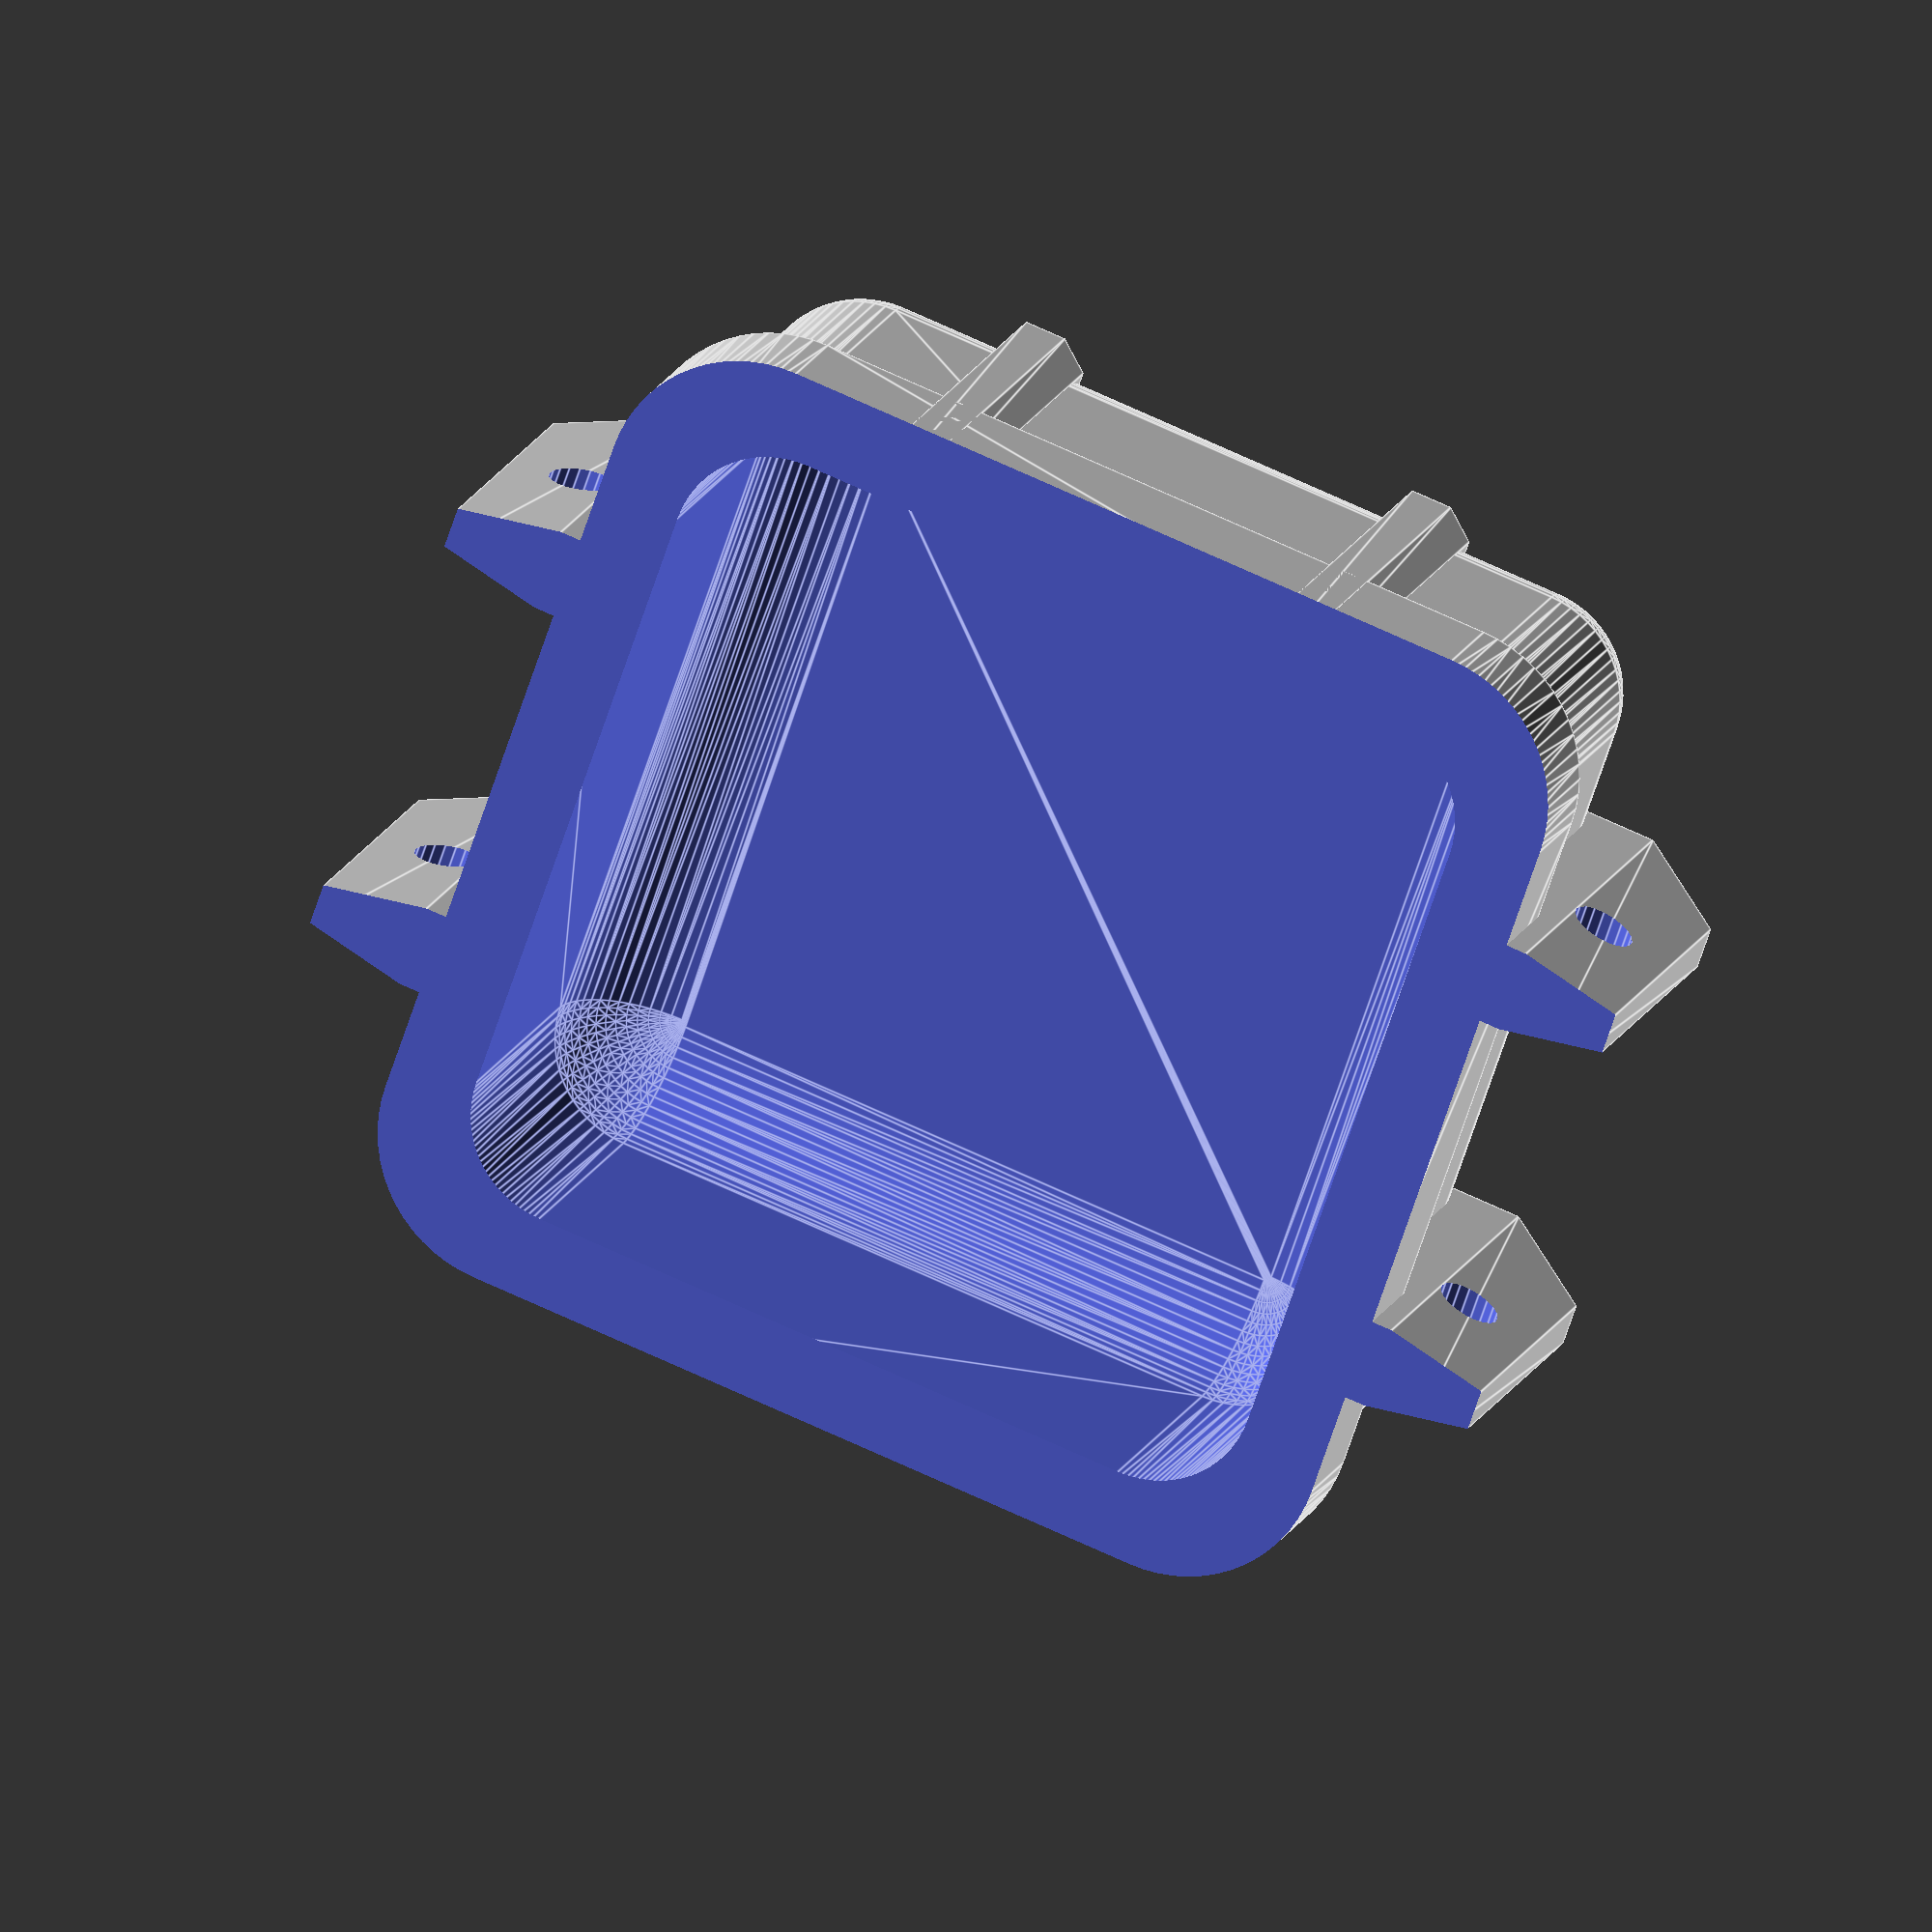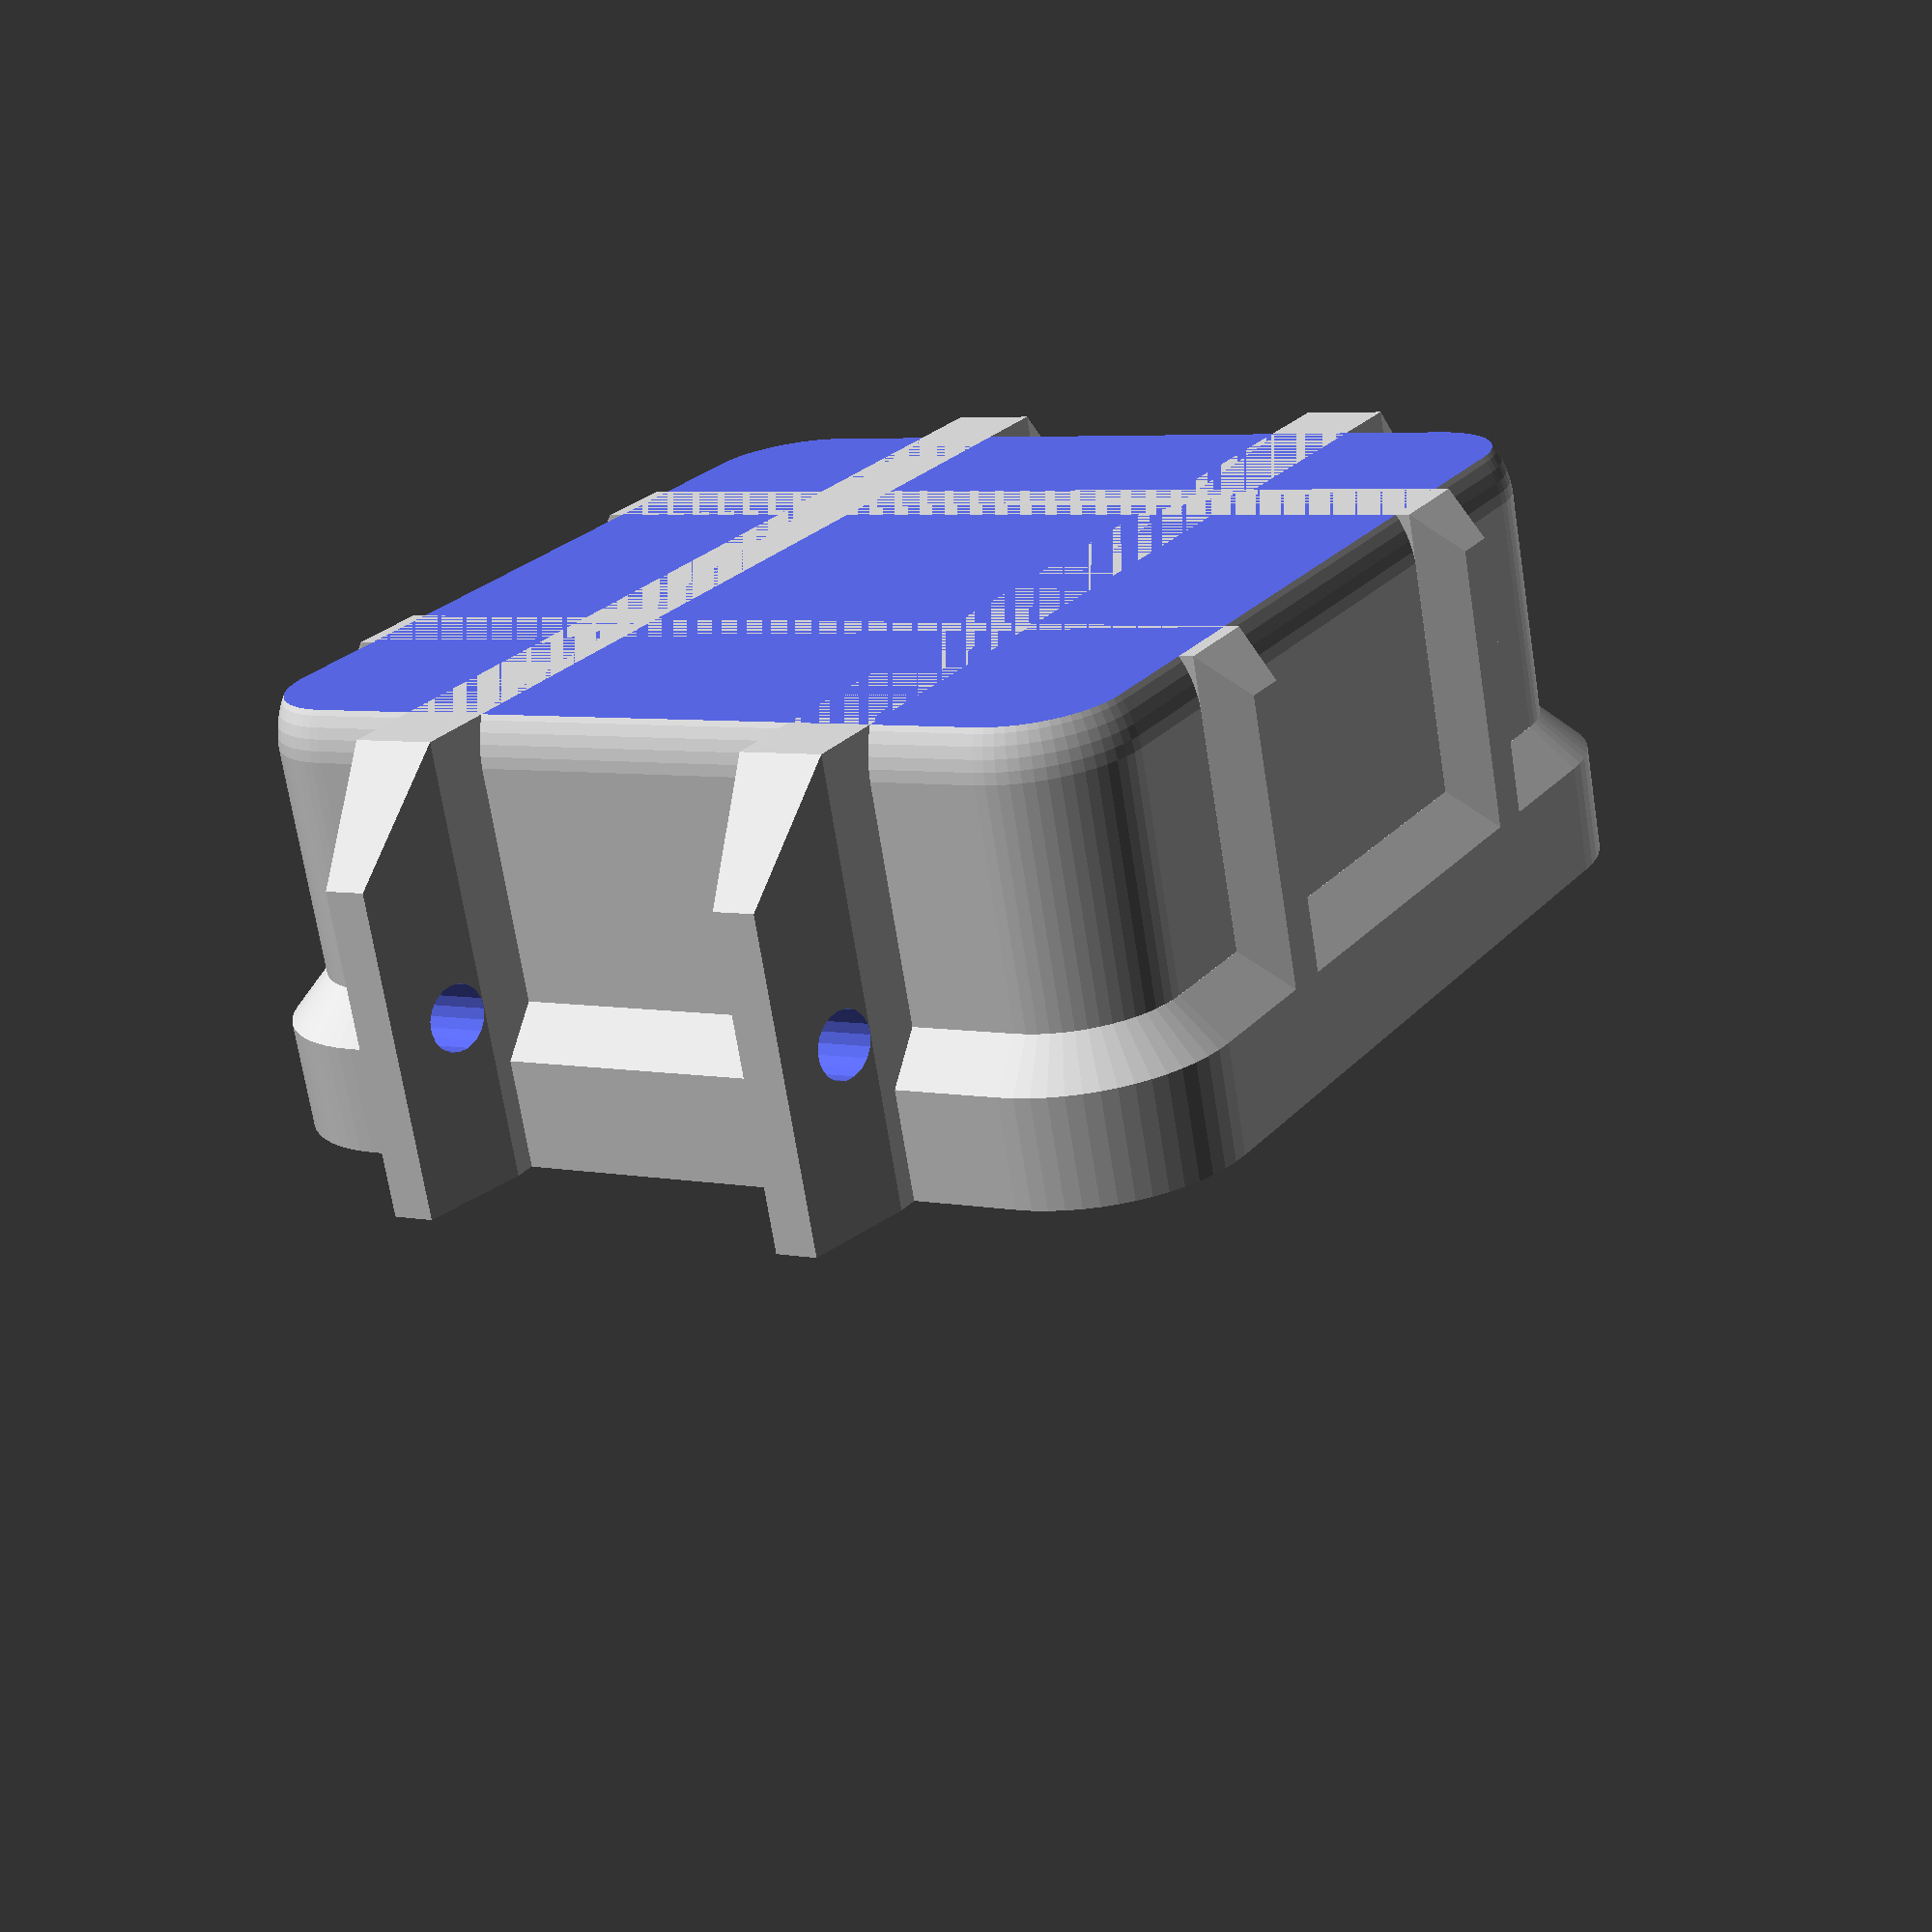
<openscad>
// Penguin Case - customizable "rugged" box
// Christopher Bero <bigbero@gmail.com>

// OpenSCAD settings
$fa = 6; // Min angle. Default 12.
$fs = 0.5; // Min face size. Default 2.

// User customizable variables
// Box dimensions dictate the internal volume.
box_height = 35;
box_width = 40;
box_depth = 40;
seal_height = 20;

// Static variables
rounding_radius = 5;
rounding_reduction = rounding_radius * 0.5;
rib_outset = 2;
rib_width = 2;
seal_outset = rib_outset;
seal_thickness = 10;
latch_outset = 10;
wall_thickness = 2;


// Validate variables
assert(box_height > 0);
assert(box_width > 0);
assert(box_depth > 0);
assert(seal_height > 0);

height_diff = (rounding_radius - rounding_reduction);
core_width = box_width + (wall_thickness*2) - (rounding_radius * 2);
core_depth = box_depth + (wall_thickness*2) - (rounding_radius * 2);
core_height = box_height + (wall_thickness*2) - (height_diff * 2);

// Creates rough shape of case.
module box_core() {
	difference() {
		translate([-(core_width/2), -(core_depth/2), height_diff]) {
			minkowski() {
				cube([core_width, core_depth, core_height]);
				sphere(rounding_radius);
			}
		}
		translate([0, 0, -(rounding_radius/2)])
			cube([core_width*2, core_depth*2, rounding_radius], center = true);
		translate([0, 0, (box_height + (wall_thickness*2)) + (rounding_radius/2)])
			cube([box_width*2, box_depth*2, rounding_radius], center=true);
	}
}

module box_seal() {
	seal_diff = (rounding_radius + seal_outset);
	union() {
		box_core();
		translate([0, 0, seal_height]) {
			hull() {
				minkowski() {
					cylinder_h = 2;
					cube([core_width, core_depth, seal_thickness - cylinder_h], center=true);
					cylinder(cylinder_h, r=(rounding_radius + seal_outset), center=true);
				}
				minkowski() {
					cylinder_h = 2;
					cube([core_width, core_depth, (seal_thickness + (seal_outset * 2) - cylinder_h)], center=true);
					cylinder(cylinder_h, r=(rounding_radius), center=true);
				}
			}
		}
	}
}

module box_ribs() {
	w = (box_width+(wall_thickness*2));
	h = (box_height + (wall_thickness*2));
	union() {
		box_seal();
		for (i = [-1:2:1]) {
			translate([0, (-1*i)*(box_depth/4), h/2]) {
				hull() {
					cube([w + (rib_outset*2), rib_width, h - (rib_outset*2)], center=true);
					cube([w, rib_width*2, h], center=true);
				}
			}
		}
	}
}

module box_latches() {
	h = box_height + (wall_thickness*2);
	union() {
		box_ribs();
		for (i = [0:1]) {
			translate([(20*i)-10, 0, h/2]) {
				difference() {
					hull() {
						cube([rib_width*2, box_depth + latch_outset, h], center=true);
						cube([rib_width, box_depth + (latch_outset*2), h-latch_outset], center=true);
					}
					for (r = [0:1]) {
						rotate([0, 0, 180*r])
							translate([0, ((box_depth+(latch_outset*2))/2)-((3/2)+2), seal_height-(box_height/2)])
								for (y = [-1:2:1]) {
									translate([0, 0, 10*y])
										rotate([0, 90, 0])
											cylinder(h=rib_width*3, d=3, center=true);
								}
					}
				}
			}
		}
	}
}

module box_cavity() {
	difference() {
		box_latches();
		translate([0, 0, (box_height/2)+wall_thickness]) {
			minkowski() {
				cube([box_width-(rounding_radius*2), box_depth-(rounding_radius*2), box_height-(rounding_radius*2)], center=true);
				sphere(r=rounding_radius);
			}
		}
	}
}


module box_bottom() {
	difference() {
		box_cavity();
		translate([0, 0, (box_height/2)+seal_height])
			cube([box_width*2, box_depth*2, box_height], center=true);
	}
}


module box_top() {
	difference() {
		box_cavity();
		translate([0, 0, -(box_height/2)+seal_height])
			cube([box_width*2, box_depth*2, box_height], center=true);
	}
}



//box_core();
//box_seal();
//box_ribs();
//box_latches();
//box_cavity();
box_bottom();
//box_top();


















</openscad>
<views>
elev=343.8 azim=109.2 roll=17.3 proj=o view=edges
elev=250.4 azim=148.6 roll=351.0 proj=p view=wireframe
</views>
